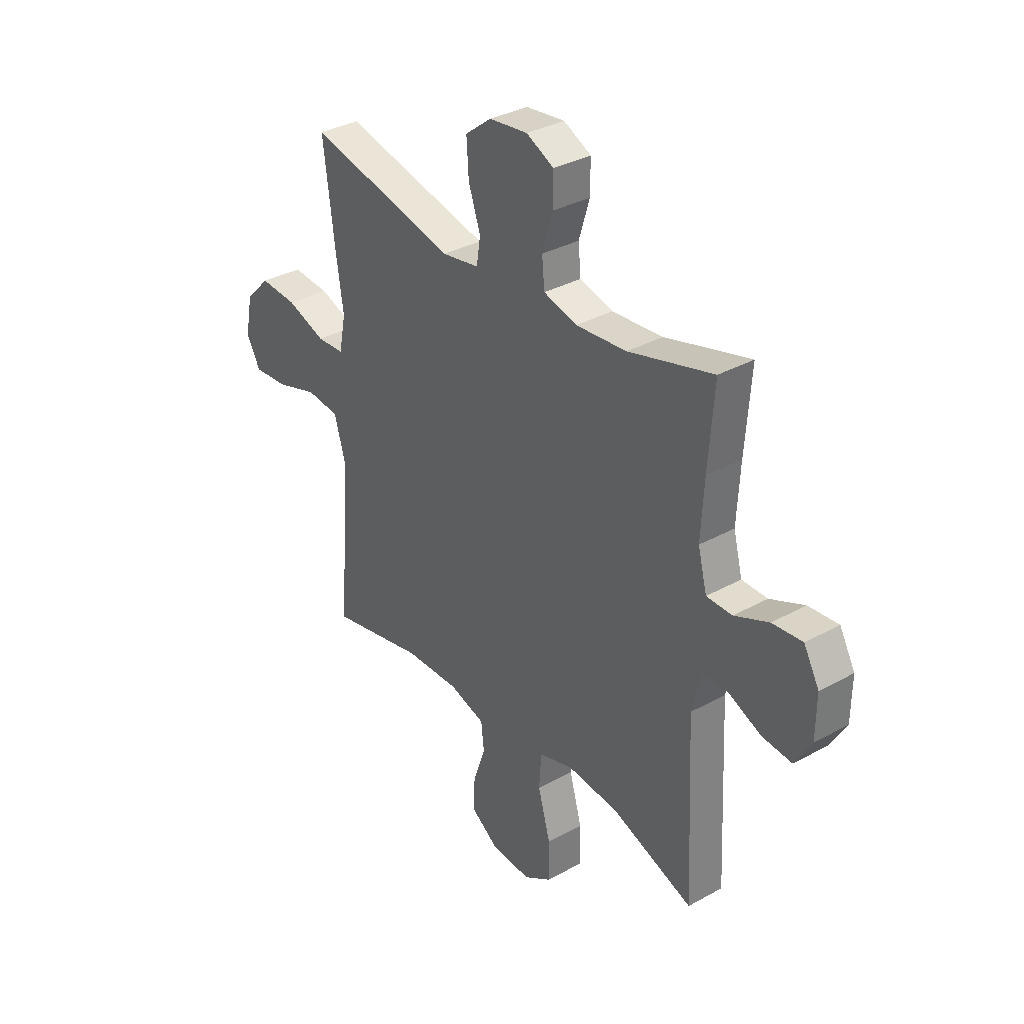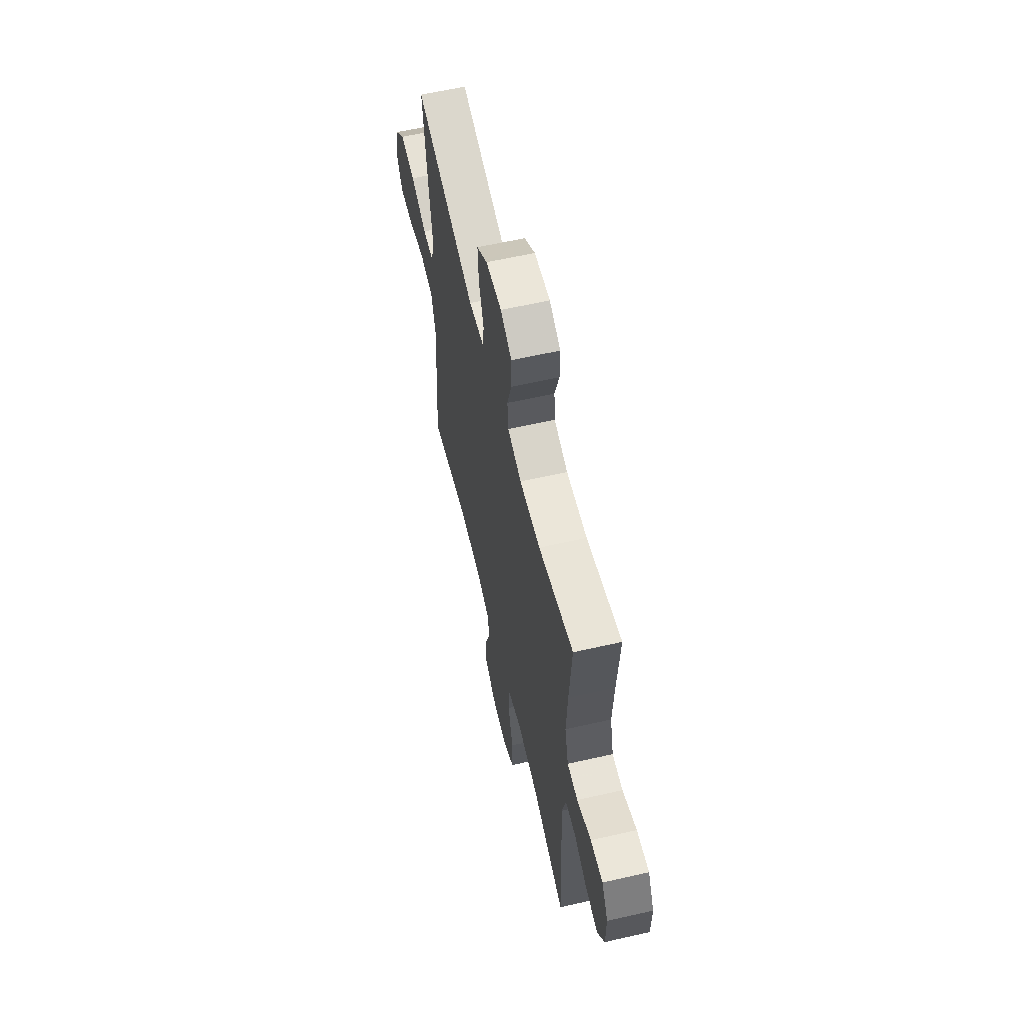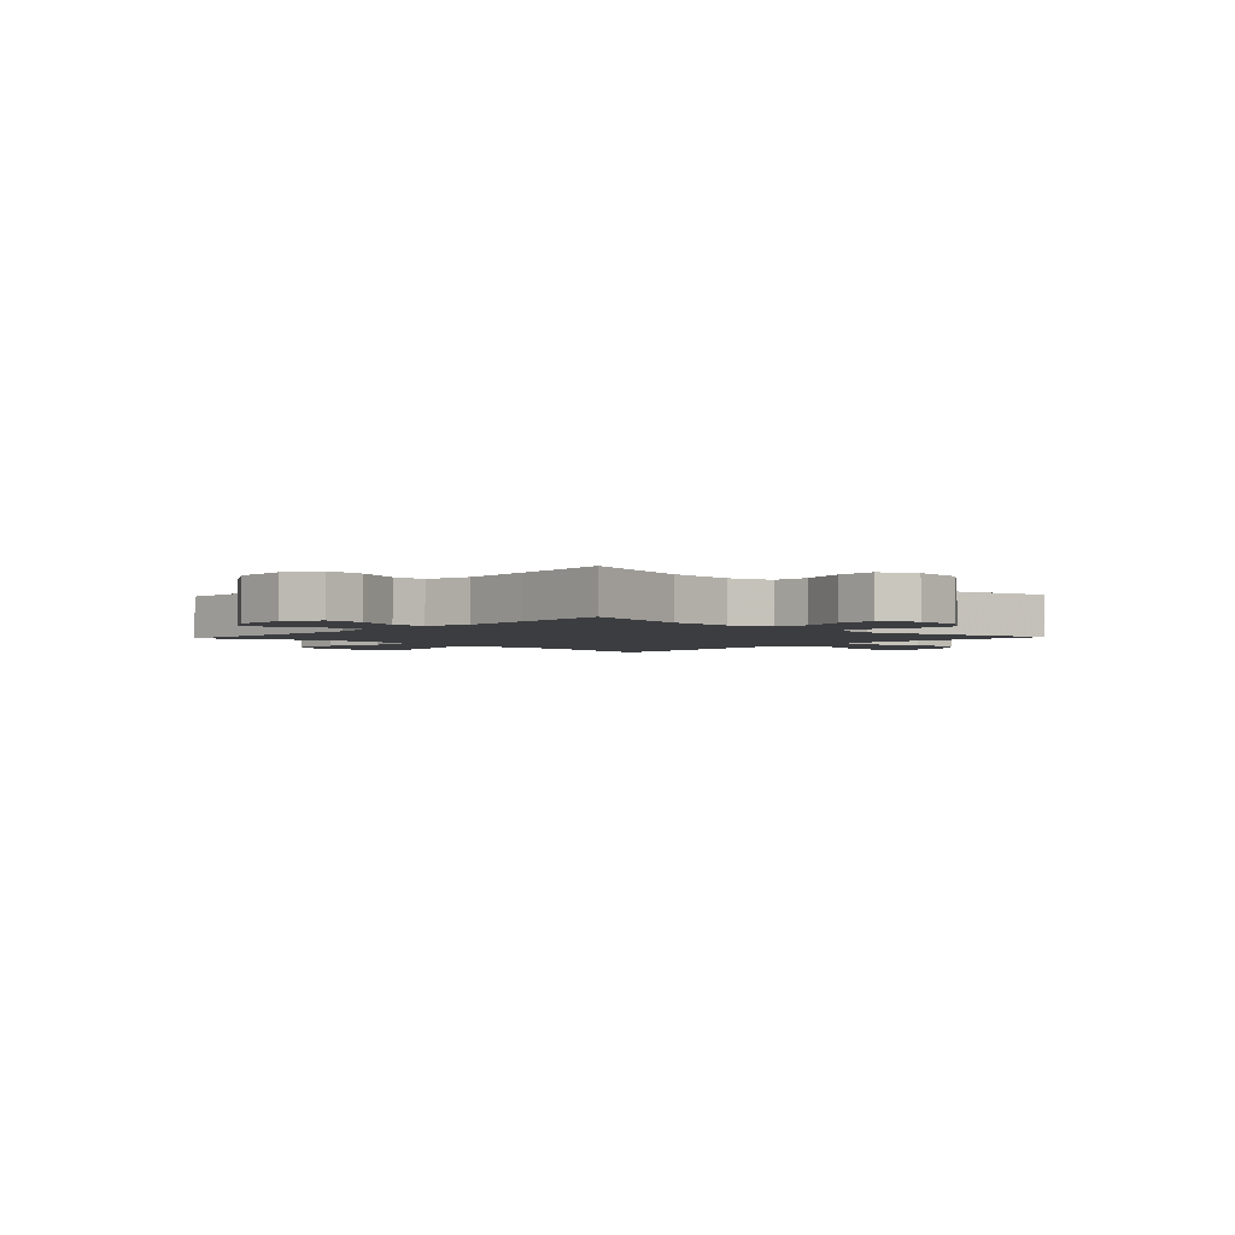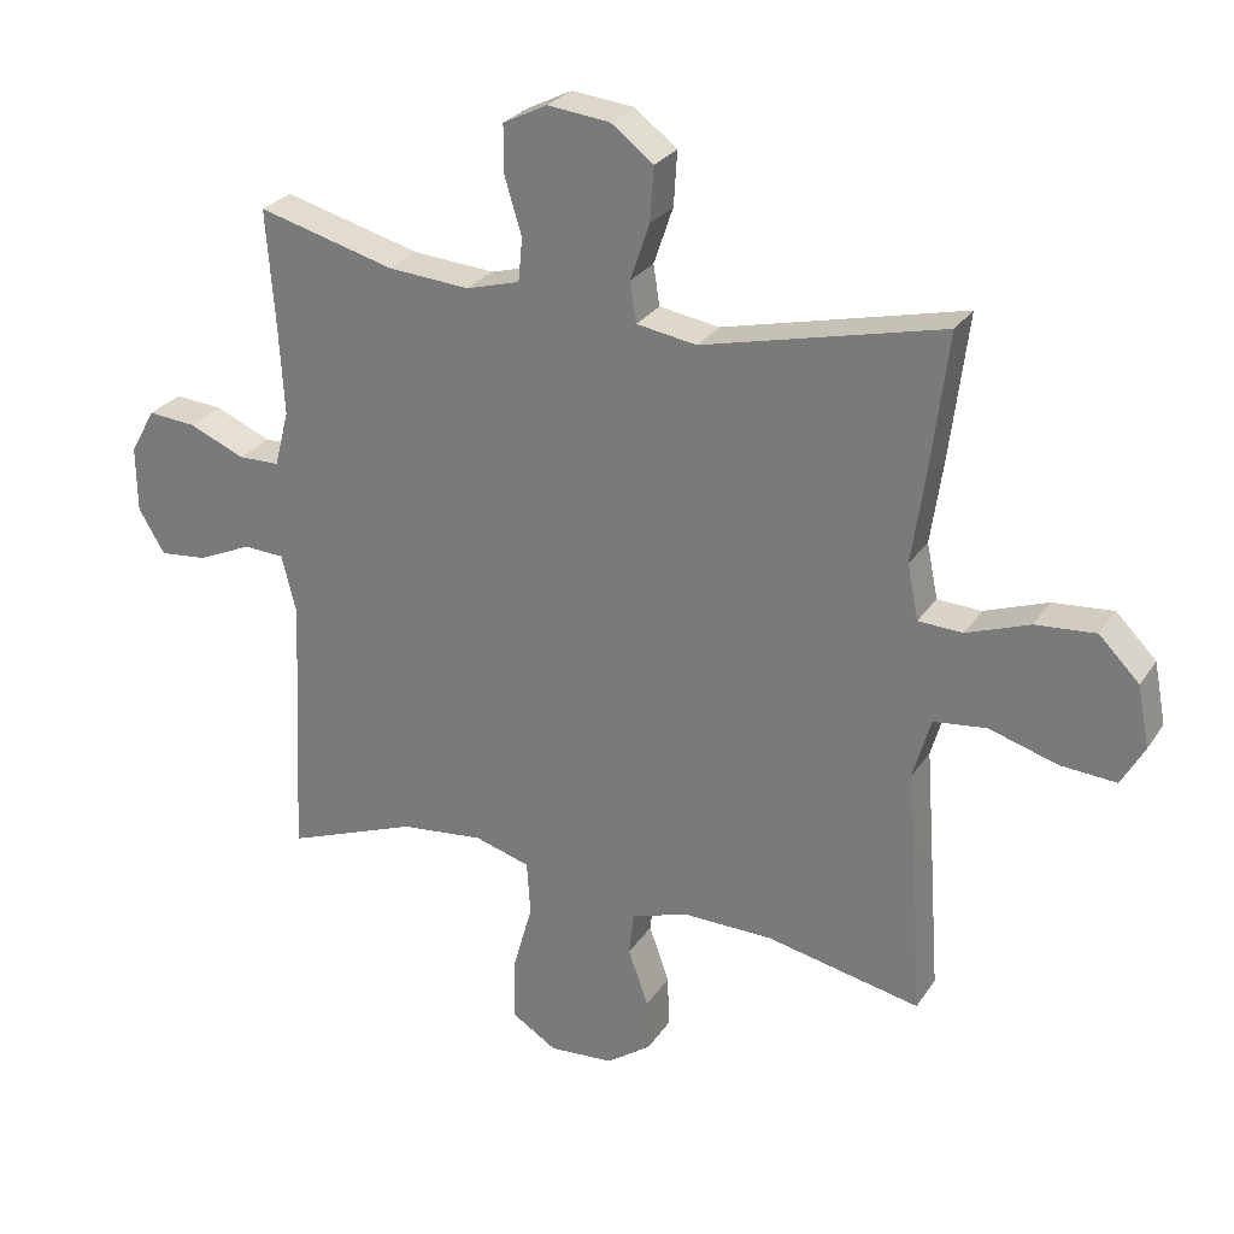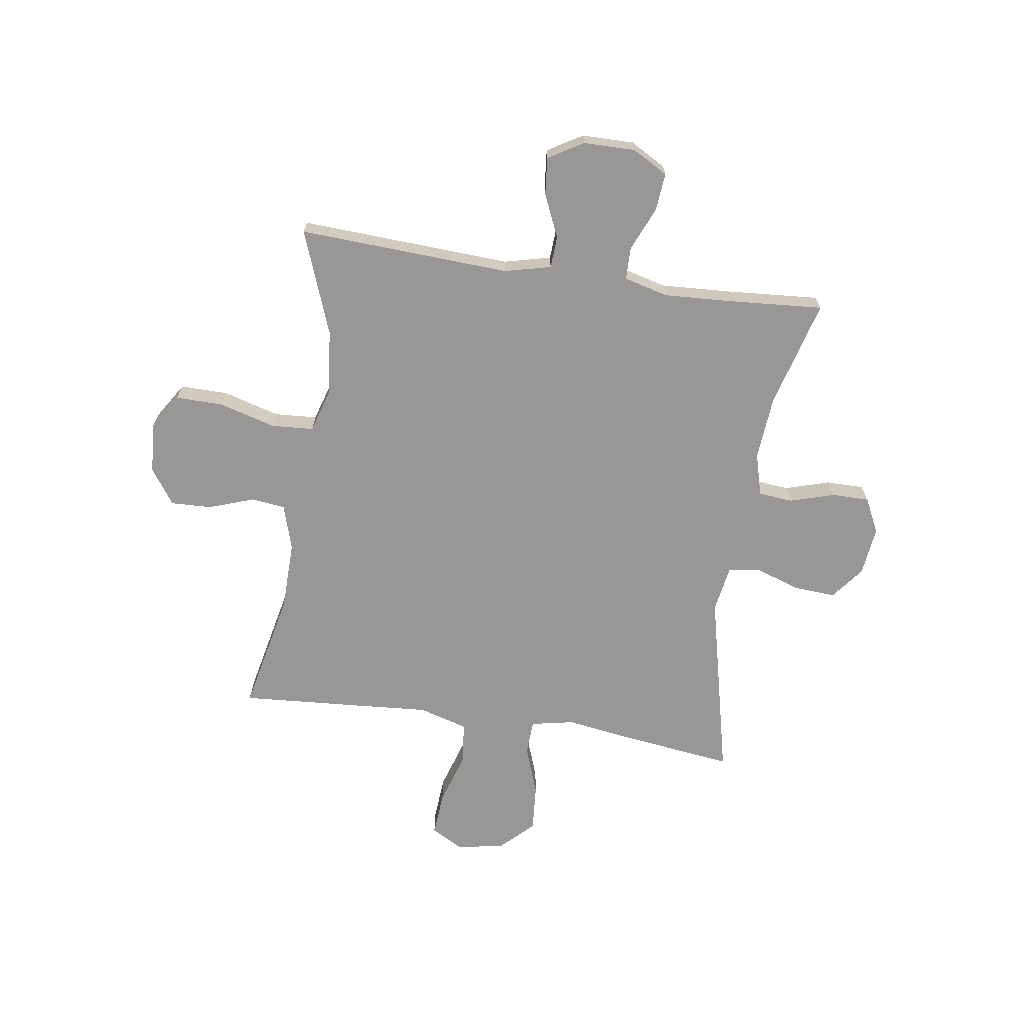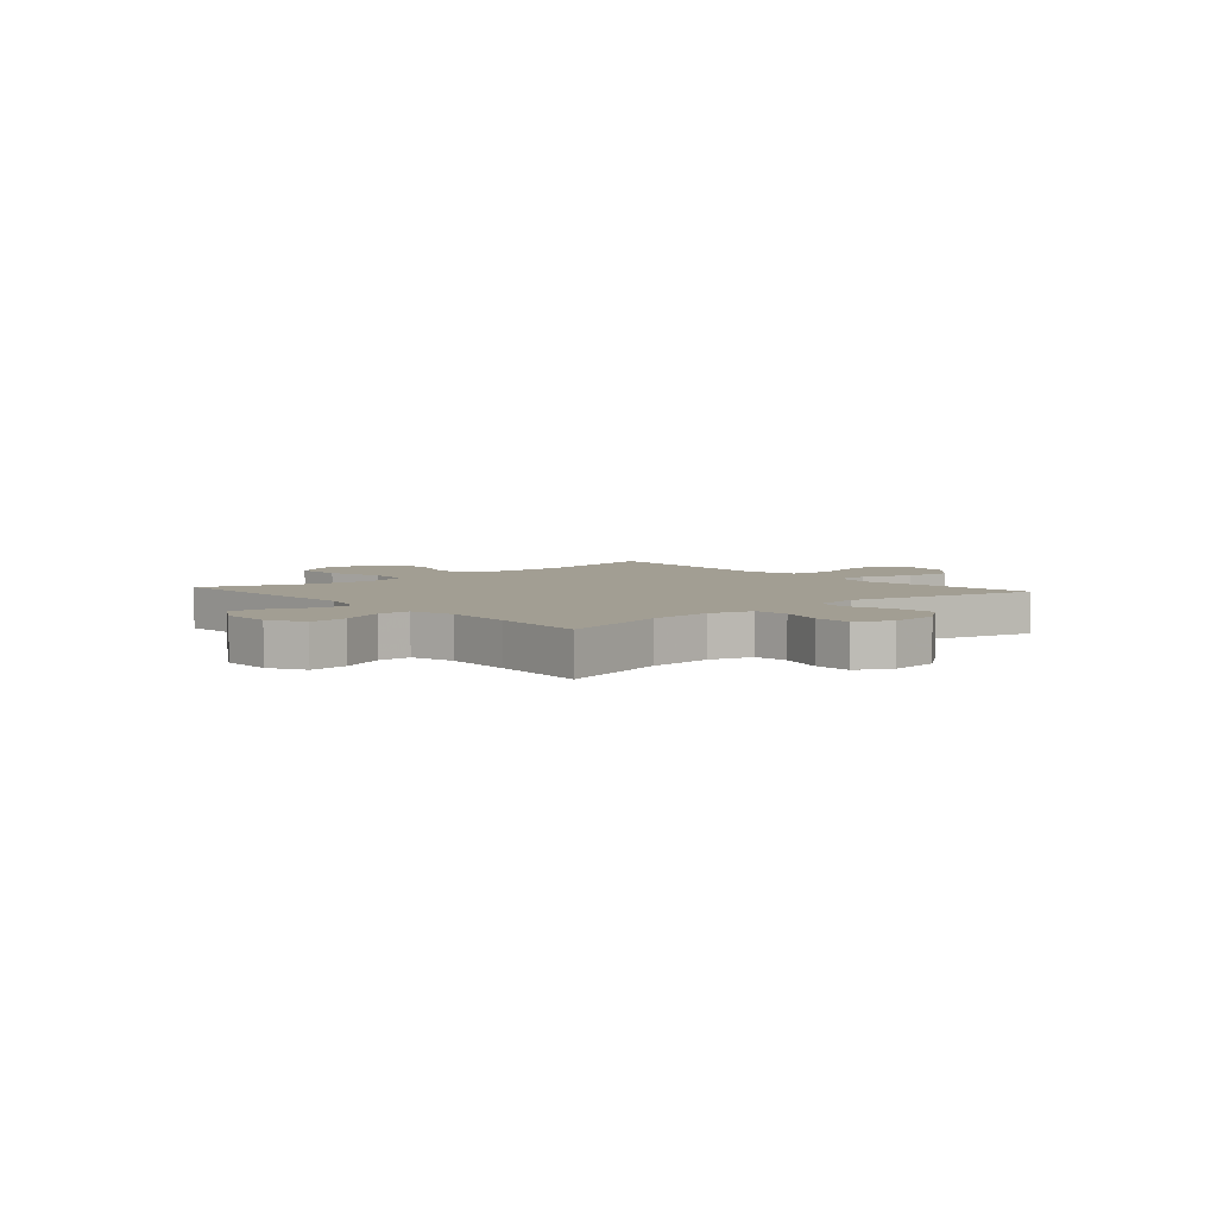
<metadata>
{"format":"obj","ext":"obj","renderer":"f3d","projection":"perspective","resolution":1024,"background":"white","views":[{"elev":33.7,"azim":-127.2,"up":"+Z"},{"elev":60.6,"azim":-103.1,"up":"+Z"},{"elev":-2.8,"azim":-42.9,"up":"+Y"},{"elev":27.0,"azim":26.4,"up":"+Z"},{"elev":-68.2,"azim":-98.6,"up":"+Y"},{"elev":5.0,"azim":-41.2,"up":"+Y"}]}
</metadata>
<code>
v 0.5 0.07 0.5
v 0.474 0.07 0.293
v 0.456 0.07 0.17
v 0.472 0.07 0.091
v 0.536 0.07 0.088
v 0.627 0.07 0.121
v 0.714 0.07 0.128
v 0.772 0.07 0.069
v 0.789 0.07 -0.019
v 0.756 0.07 -0.078
v 0.675 0.07 -0.072
v 0.577 0.07 -0.042
v 0.5 0.07 -0.051
v 0.474 0.07 -0.141
v 0.484 0.07 -0.276
v 0.5 0.07 -0.5
v 0.277 0.07 -0.453
v 0.149 0.07 -0.451
v 0.065 0.07 -0.477
v 0.058 0.07 -0.54
v 0.087 0.07 -0.622
v 0.09 0.07 -0.697
v 0.025 0.07 -0.743
v -0.068 0.07 -0.749
v -0.133 0.07 -0.708
v -0.132 0.07 -0.62
v -0.103 0.07 -0.517
v -0.108 0.07 -0.439
v -0.188 0.07 -0.415
v -0.309 0.07 -0.428
v -0.5 0.07 -0.5
v -0.481 0.07 -0.111
v -0.502 0.07 -0.026
v -0.561 0.07 -0.023
v -0.639 0.07 -0.058
v -0.708 0.07 -0.065
v -0.746 0.07 -0.001
v -0.747 0.07 0.094
v -0.711 0.07 0.159
v -0.641 0.07 0.153
v -0.561 0.07 0.119
v -0.501 0.07 0.12
v -0.48 0.07 0.201
v -0.487 0.07 0.326
v -0.5 0.07 0.5
v -0.302 0.07 0.447
v -0.184 0.07 0.438
v -0.106 0.07 0.46
v -0.1 0.07 0.523
v -0.125 0.07 0.605
v -0.125 0.07 0.674
v -0.061 0.07 0.706
v 0.029 0.07 0.696
v 0.09 0.07 0.649
v 0.085 0.07 0.571
v 0.057 0.07 0.489
v 0.066 0.07 0.431
v 0.153 0.07 0.417
v 0.5 0 0.5
v 0.474 0 0.293
v 0.456 0 0.17
v 0.472 0 0.091
v 0.536 0 0.088
v 0.627 0 0.121
v 0.714 0 0.128
v 0.772 0 0.069
v 0.789 0 -0.019
v 0.756 0 -0.078
v 0.675 0 -0.072
v 0.577 0 -0.042
v 0.5 0 -0.051
v 0.474 0 -0.141
v 0.484 0 -0.276
v 0.5 0 -0.5
v 0.277 0 -0.453
v 0.149 0 -0.451
v 0.065 0 -0.477
v 0.058 0 -0.54
v 0.087 0 -0.622
v 0.09 0 -0.697
v 0.025 0 -0.743
v -0.068 0 -0.749
v -0.133 0 -0.708
v -0.132 0 -0.62
v -0.103 0 -0.517
v -0.108 0 -0.439
v -0.188 0 -0.415
v -0.309 0 -0.428
v -0.5 0 -0.5
v -0.481 0 -0.111
v -0.502 0 -0.026
v -0.561 0 -0.023
v -0.639 0 -0.058
v -0.708 0 -0.065
v -0.746 0 -0.001
v -0.747 0 0.094
v -0.711 0 0.159
v -0.641 0 0.153
v -0.561 0 0.119
v -0.501 0 0.12
v -0.48 0 0.201
v -0.487 0 0.326
v -0.5 0 0.5
v -0.302 0 0.447
v -0.184 0 0.438
v -0.106 0 0.46
v -0.1 0 0.523
v -0.125 0 0.605
v -0.125 0 0.674
v -0.061 0 0.706
v 0.029 0 0.696
v 0.09 0 0.649
v 0.085 0 0.571
v 0.057 0 0.489
v 0.066 0 0.431
v 0.153 0 0.417
f 53 54 55 56
f 51 52 53 56
f 49 50 51 56
f 48 49 56 57
f 47 48 57
f 44 45 46
f 43 44 46 47
f 42 43 47 57
f 38 39 40 41
f 38 41 42
f 37 38 42
f 34 35 36 37
f 33 34 37 42
f 32 33 42 57
f 30 31 32 57
f 24 25 26 27
f 24 27 28
f 23 24 28
f 20 21 22 23
f 19 20 23 28
f 18 19 28 29
f 14 15 16 17
f 13 14 17 18
f 9 10 11 12
f 7 8 9 12
f 5 6 7 12
f 4 5 12 13
f 3 4 13 18
f 58 1 2 3
f 29 30 57 58
f 3 18 29 58
f 114 113 112 111
f 114 111 110 109
f 114 109 108 107
f 115 114 107 106
f 115 106 105
f 104 103 102
f 105 104 102 101
f 115 105 101 100
f 99 98 97 96
f 100 99 96
f 100 96 95
f 95 94 93 92
f 100 95 92 91
f 115 100 91 90
f 115 90 89 88
f 85 84 83 82
f 86 85 82
f 86 82 81
f 81 80 79 78
f 86 81 78 77
f 87 86 77 76
f 75 74 73 72
f 76 75 72 71
f 70 69 68 67
f 70 67 66 65
f 70 65 64 63
f 71 70 63 62
f 76 71 62 61
f 61 60 59 116
f 116 115 88 87
f 116 87 76 61
f 1 59 60 2
f 2 60 61 3
f 3 61 62 4
f 4 62 63 5
f 5 63 64 6
f 6 64 65 7
f 7 65 66 8
f 8 66 67 9
f 9 67 68 10
f 10 68 69 11
f 11 69 70 12
f 12 70 71 13
f 13 71 72 14
f 14 72 73 15
f 15 73 74 16
f 16 74 75 17
f 17 75 76 18
f 18 76 77 19
f 19 77 78 20
f 20 78 79 21
f 21 79 80 22
f 22 80 81 23
f 23 81 82 24
f 24 82 83 25
f 25 83 84 26
f 26 84 85 27
f 27 85 86 28
f 28 86 87 29
f 29 87 88 30
f 30 88 89 31
f 31 89 90 32
f 32 90 91 33
f 33 91 92 34
f 34 92 93 35
f 35 93 94 36
f 36 94 95 37
f 37 95 96 38
f 38 96 97 39
f 39 97 98 40
f 40 98 99 41
f 41 99 100 42
f 42 100 101 43
f 43 101 102 44
f 44 102 103 45
f 45 103 104 46
f 46 104 105 47
f 47 105 106 48
f 48 106 107 49
f 49 107 108 50
f 50 108 109 51
f 51 109 110 52
f 52 110 111 53
f 53 111 112 54
f 54 112 113 55
f 55 113 114 56
f 56 114 115 57
f 57 115 116 58
f 58 116 59 1

</code>
